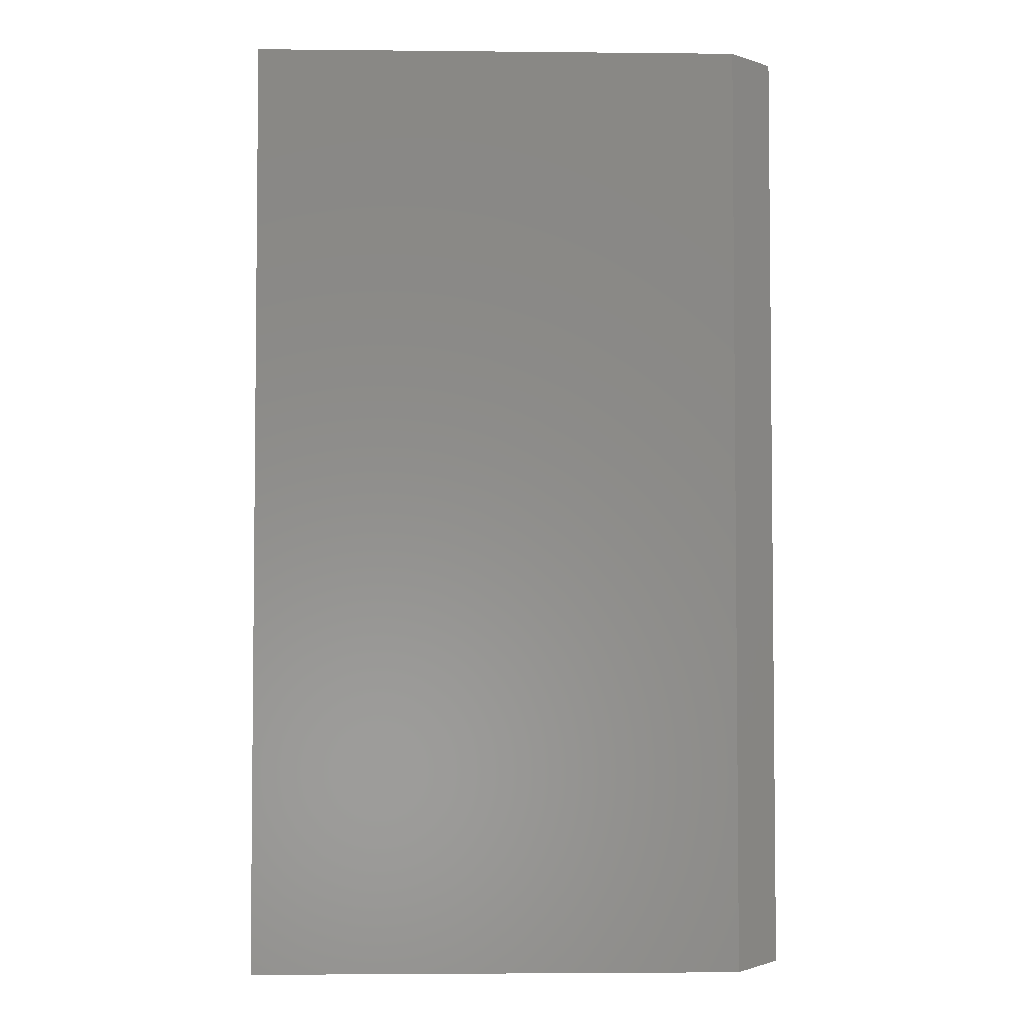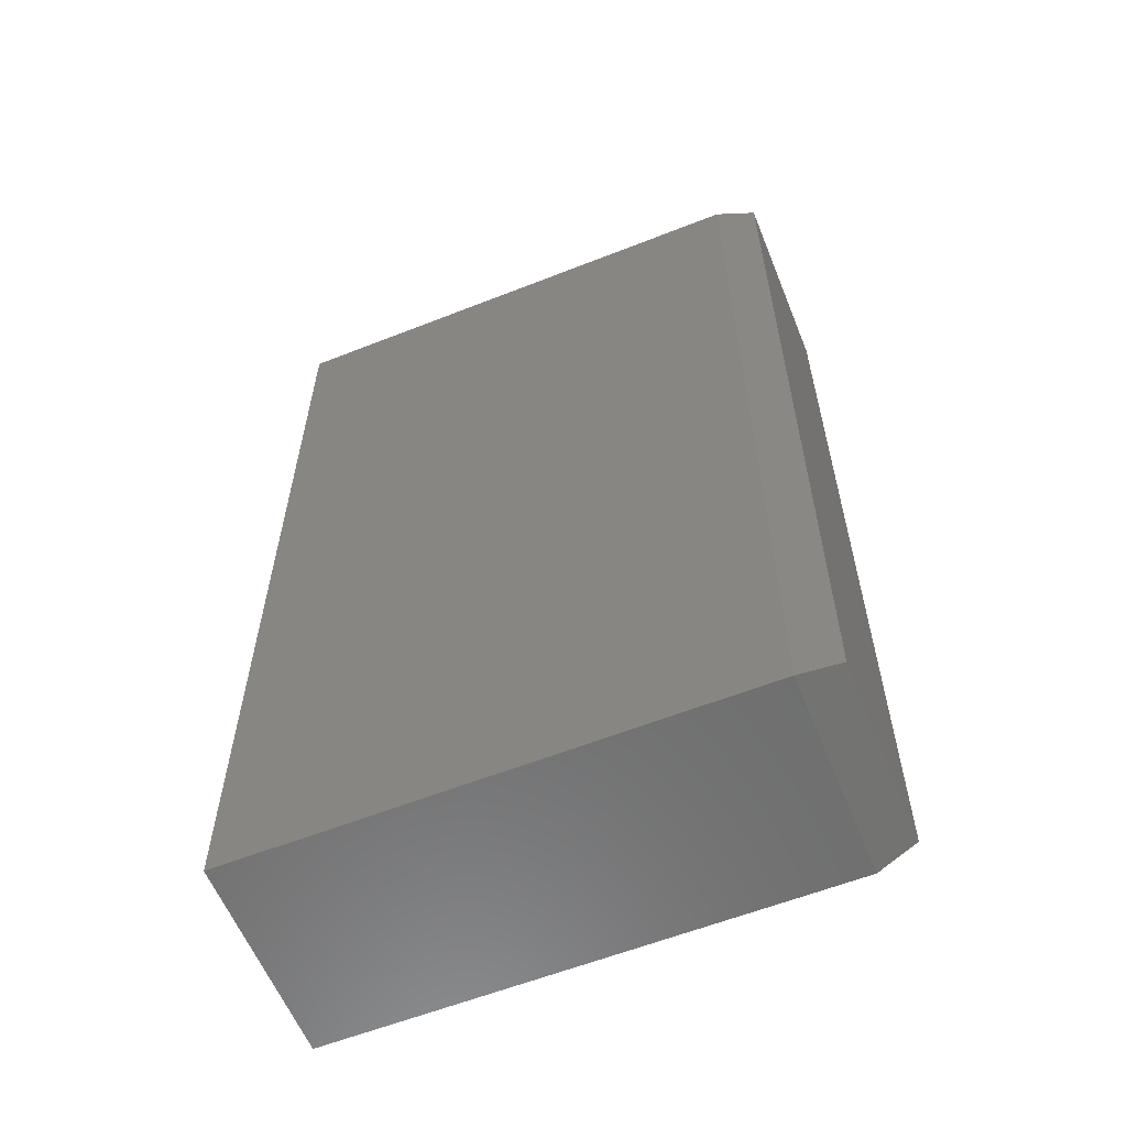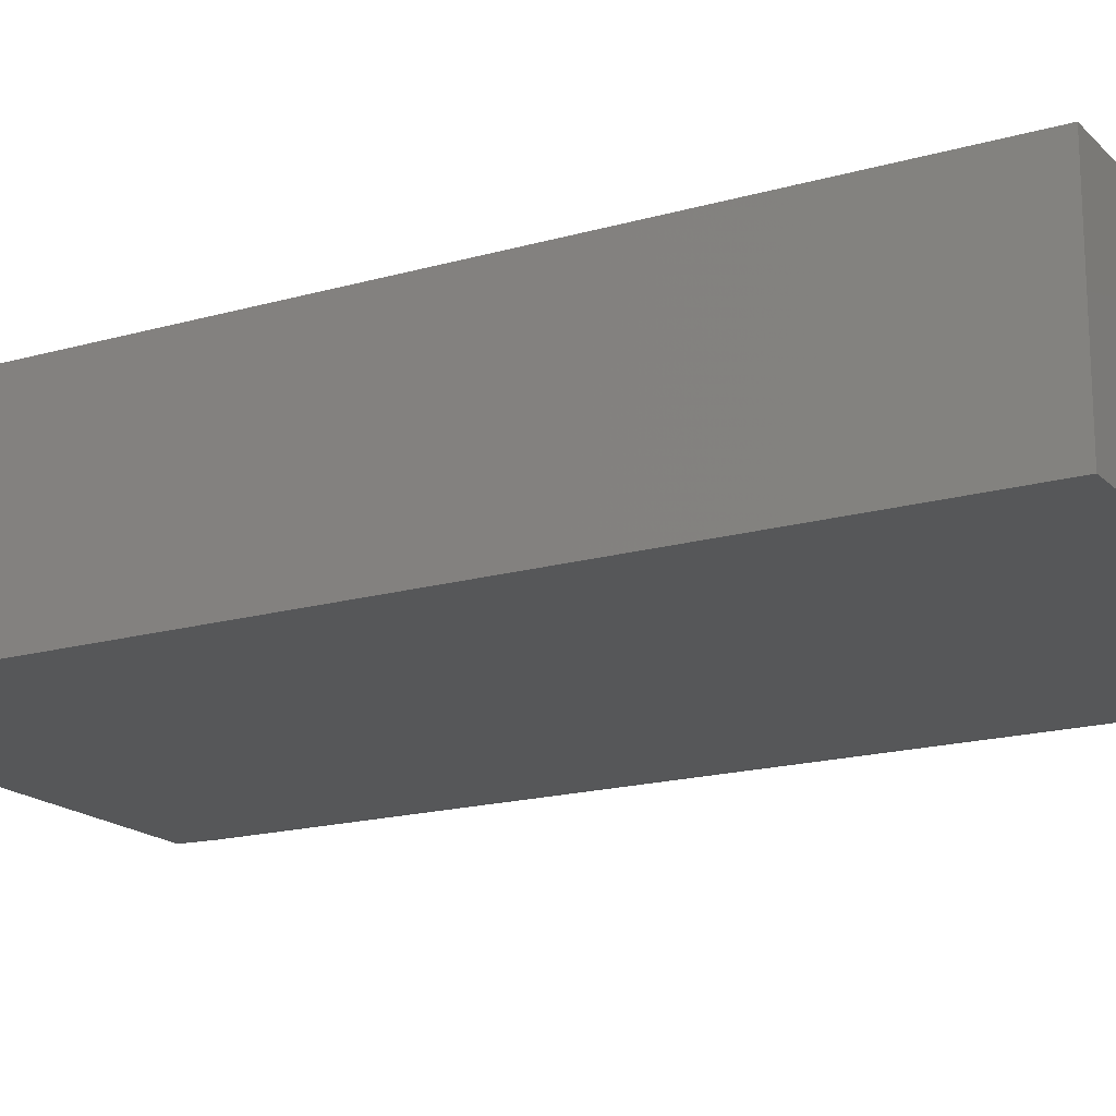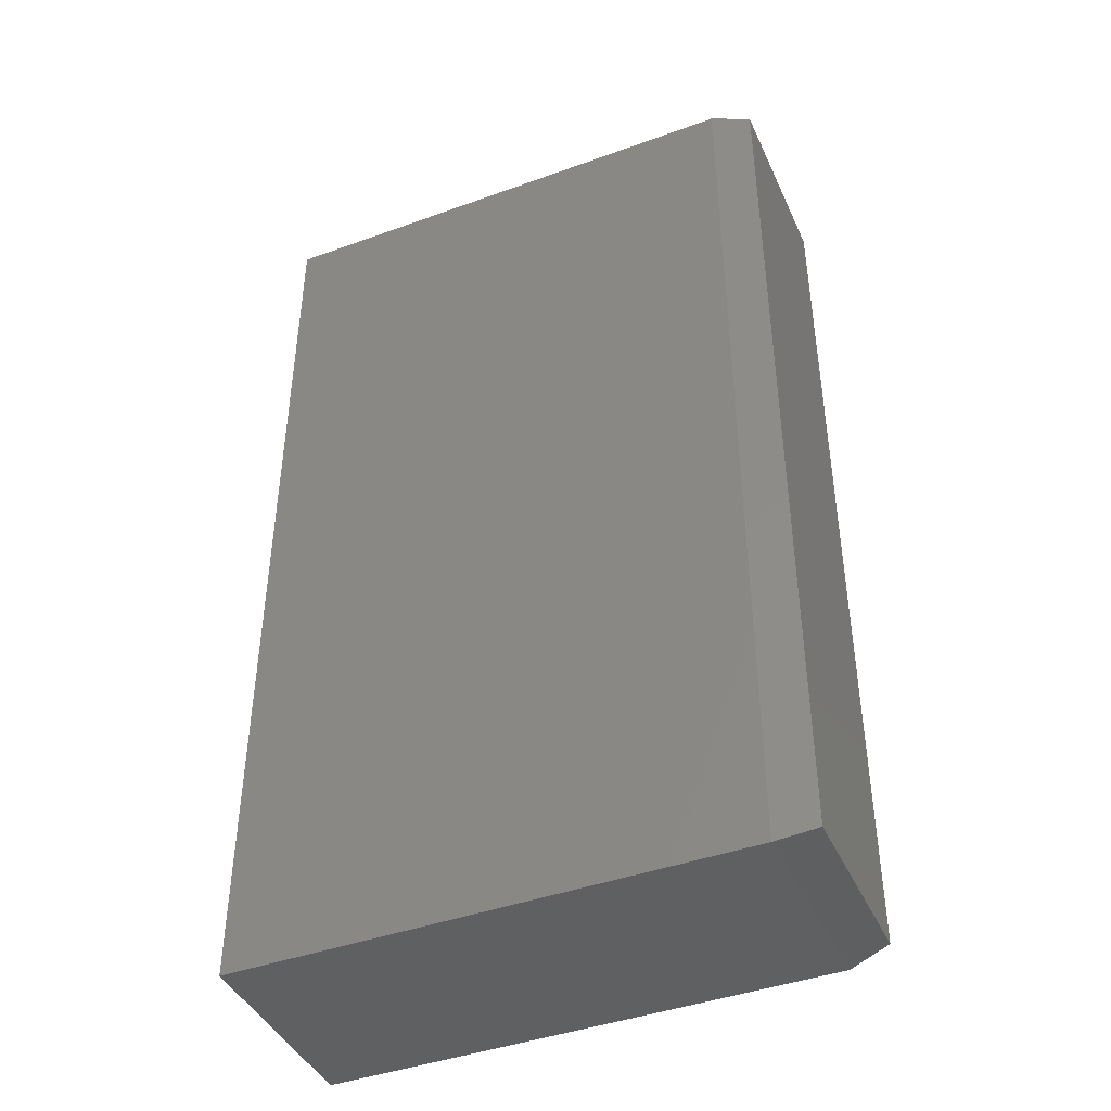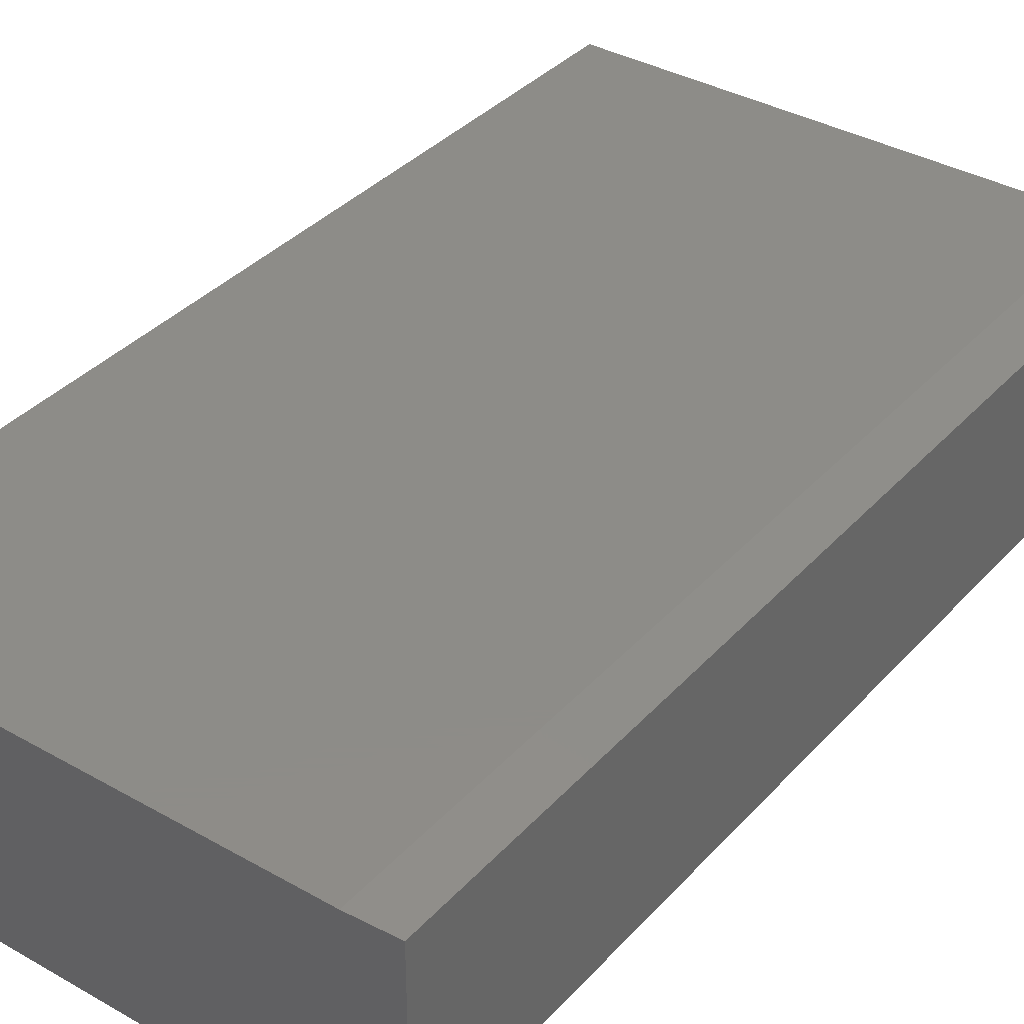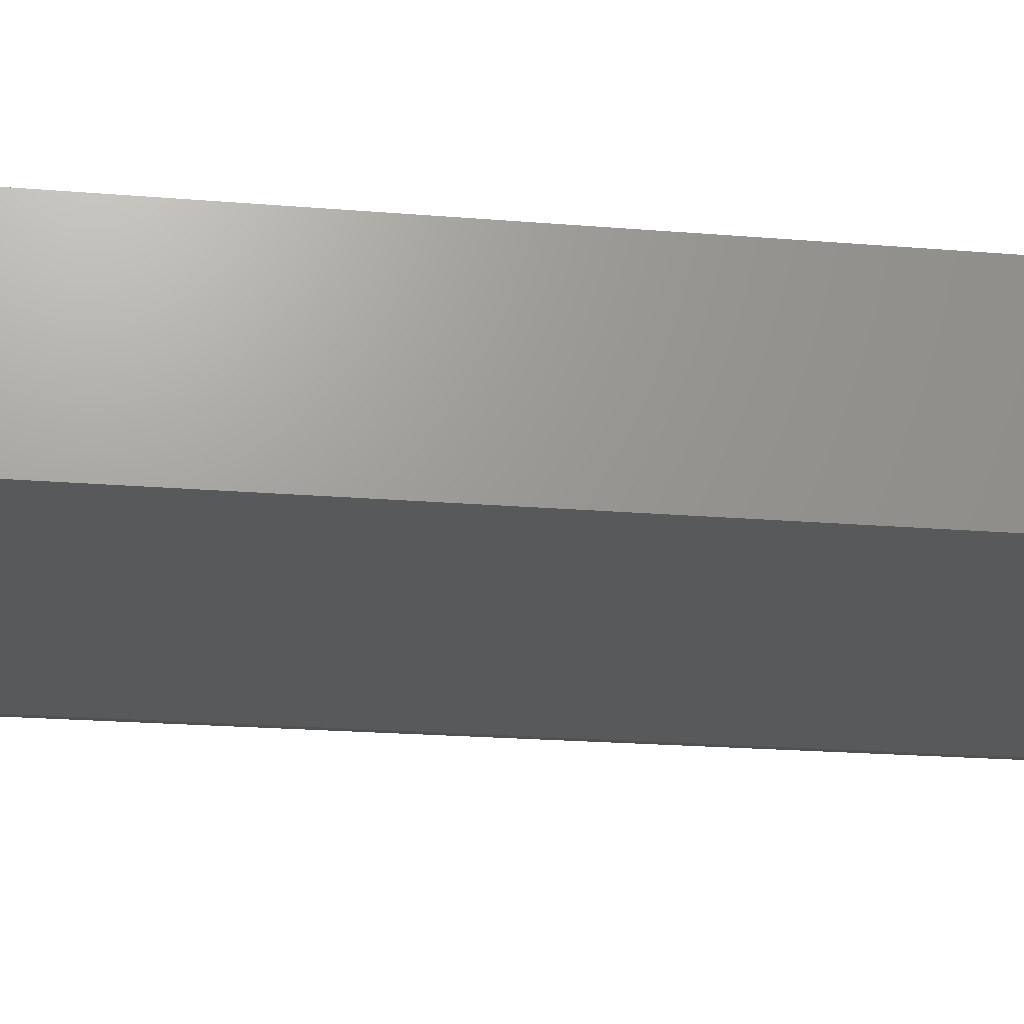
<metadata>
{"format":"stl","ext":"stl","renderer":"f3d","projection":"perspective","resolution":1024,"background":"white","views":[{"elev":-3.7,"azim":178.1,"up":"+Y"},{"elev":-59.8,"azim":-158.0,"up":"+Y"},{"elev":-17.6,"azim":119.4,"up":"+Z"},{"elev":-42.8,"azim":-156.7,"up":"+Y"},{"elev":36.6,"azim":-143.6,"up":"+Z"},{"elev":-21.3,"azim":81.7,"up":"+Z"}]}
</metadata>
<code>
# stl→obj: 12 verts, 20 faces
v -0.1641 0.75 -0.08594
v -0.1641 0.75 0.07393
v 0.2266 0.75 -0.08594
v 0.2266 0.75 0.07393
v -0.1641 1.735e-18 -0.08594
v 0.2266 2.342e-17 -0.08594
v -0.1641 3.836e-17 0.07393
v 0.2266 3.229e-17 0.07393
v -0.1953 0.007812 0.06612
v -0.1953 0.7422 0.06612
v -0.1953 0.007812 -0.07812
v -0.1953 0.7422 -0.07812
f 1 2 3
f 3 2 4
f 5 6 7
f 7 6 8
f 9 10 11
f 11 10 12
f 8 4 7
f 7 4 2
f 5 1 6
f 6 1 3
f 7 2 9
f 9 2 10
f 7 9 5
f 5 9 11
f 1 5 12
f 12 5 11
f 2 1 10
f 10 1 12
f 6 3 8
f 8 3 4

</code>
